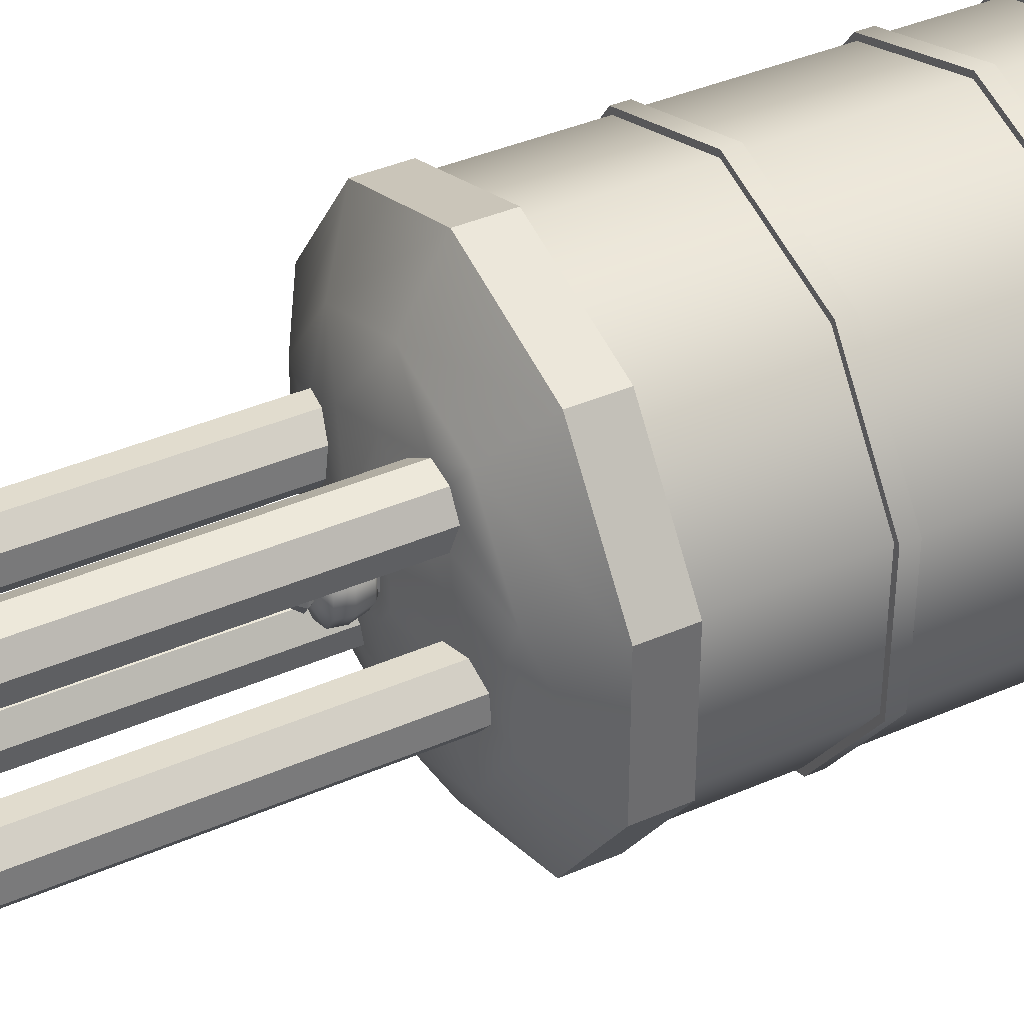
<metadata>
{"format":"obj","ext":"obj","renderer":"f3d","projection":"perspective","resolution":1024,"background":"white","views":[{"elev":38.8,"azim":61.2,"up":"+Z"}]}
</metadata>
<code>
g default
v 2.18 10.06 -0.7082
v 2.18 5.476 -0.7082
v 1.347 5.476 -1.854
v 1.347 10.06 -1.854
v 2.278 10.07 -0.74
v 1.408 10.07 -1.937
v 2.18 10.06 0.7082
v 2.18 5.476 0.7082
v 2.276 5.476 -0.7395
v 1.407 5.476 -1.936
v -6e-06 5.476 -2.292
v -6e-06 10.06 -2.292
v 2.278 10.26 -0.74
v 1.408 10.26 -1.937
v 2.277 10.07 0.74
v -6e-06 10.07 -2.395
v 1.347 10.06 1.854
v 1.347 5.476 1.854
v 2.276 5.476 0.7395
v -6e-06 5.476 -2.393
v 2.276 4.992 -0.7395
v 1.407 4.992 -1.936
v -1.347 5.476 -1.854
v -1.347 10.06 -1.854
v 1.211 10.43 -1.667
v 1.96 10.43 -0.6368
v 2.277 10.26 0.74
v -6e-06 10.26 -2.395
v 1.408 10.07 1.937
v -1.408 10.07 -1.937
v -6e-06 10.06 2.292
v -6e-06 5.476 2.292
v 1.407 5.476 1.936
v 2.276 4.992 0.7395
v -1.407 5.476 -1.936
v -6e-06 4.992 -2.393
v -2.18 5.476 -0.7082
v -2.18 10.06 -0.7082
v -6e-06 10.43 -2.061
v 0.6056 10.56 -0.8336
v 0.98 10.56 -0.3184
v 1.96 10.43 0.6368
v 1.408 10.26 1.937
v -1.408 10.26 -1.937
v -6e-06 10.07 2.395
v -2.278 10.07 -0.74
v -1.347 10.06 1.854
v -1.347 5.476 1.854
v -6e-06 5.476 2.393
v 1.407 4.992 1.936
v -2.276 5.476 -0.7395
v -1.407 4.992 -1.936
v 1.593 4.594 -0.5177
v 0.9847 4.594 -1.355
v -2.18 5.476 0.7082
v -2.18 10.06 0.7082
v -1.211 10.43 -1.667
v -6e-06 10.56 -1.03
v 0.3028 10.62 -0.4168
v 0.49 10.62 -0.1592
v 0.98 10.56 0.3184
v 1.211 10.43 1.667
v -6e-06 10.26 2.395
v -2.278 10.26 -0.74
v -1.408 10.07 1.937
v -2.278 10.07 0.74
v -1.407 5.476 1.936
v -6e-06 4.992 2.393
v 1.593 4.594 0.5177
v -2.276 5.476 0.7395
v -2.276 4.992 -0.7395
v -6e-06 4.594 -1.675
v 1.336 4.539 -0.4352
v 1.174 4.535 -0.6267
v 0.9248 4.493 -0.6467
v 0.7344 4.439 -0.4847
v 0.7155 4.404 -0.2341
v 0.3728 4.329 -0.1211
v 0.2304 4.329 -0.3171
v -1.96 10.43 -0.6368
v -0.6057 10.56 -0.8336
v -6e-06 10.62 -0.5152
v 0.2392 10.78 -0.3292
v 0.387 10.78 -0.1258
v 0.49 10.62 0.1592
v 0.6056 10.56 0.8336
v -6e-06 10.43 2.061
v -1.408 10.26 1.937
v -2.278 10.26 0.74
v -1.407 4.992 1.936
v 0.9847 4.594 1.355
v 0.3728 4.329 0.1211
v 0.8764 4.439 -0.04505
v 1.126 4.493 -0.025
v 1.316 4.534 -0.1871
v -2.276 4.992 0.7395
v -0.9847 4.594 -1.355
v -0.000815 4.329 -0.3917
v 0.2274 4.329 -0.07389
v 0.1405 4.329 -0.1934
v -1.96 10.43 0.6368
v -0.98 10.56 -0.3184
v -0.3028 10.62 -0.4168
v -6e-06 10.78 -0.407
v 0.387 10.78 0.1258
v -6e-06 10.84 -0
v 0.3028 10.62 0.4168
v -6e-06 10.56 1.03
v -1.211 10.43 1.667
v -6e-06 4.594 1.675
v 0.8194 4.536 1.123
v 0.9518 4.531 0.9079
v 0.8919 4.49 0.6652
v 0.6779 4.436 0.5359
v 0.4346 4.401 0.5966
v 0.2304 4.329 0.3171
v 0.2274 4.329 0.07389
v -1.593 4.594 -0.5177
v -0.2304 4.329 -0.3171
v -0.4146 4.393 -0.5656
v -0.287 4.428 -0.7768
v -0.3469 4.482 -1.02
v -0.5609 4.523 -1.149
v -0.7984 4.528 -1.09
v -6e-06 4.329 -0.3125
v 0.2274 4.299 -0.07389
v 0.1405 4.299 -0.1934
v -0.98 10.56 0.3184
v -0.49 10.62 -0.1592
v -0.2392 10.78 -0.3292
v 0.2392 10.78 0.3292
v -6e-06 10.62 0.5152
v -0.6057 10.56 0.8336
v -0.9847 4.594 1.355
v -6e-06 4.329 0.392
v 0.3058 4.436 0.8098
v 0.3657 4.49 1.053
v 0.5797 4.531 1.182
v 0.1405 4.329 0.1934
v 0.2274 4.299 0.07389
v -1.593 4.594 0.5177
v -0.9329 4.524 -0.8749
v -0.873 4.482 -0.6322
v -0.659 4.428 -0.5029
v -0.3728 4.329 -0.1211
v -0.1406 4.329 -0.1934
v -6e-06 4.299 -0.2391
v 0.2358 4.299 -0.07661
v 0.1457 4.299 -0.2006
v -0.49 10.62 0.1592
v -0.387 10.78 -0.1258
v -6e-06 10.78 0.407
v -0.3028 10.62 0.4168
v -0.2304 4.329 0.3171
v -5e-06 4.329 0.2391
v 0.1405 4.299 0.1934
v 0.2358 4.299 0.0766
v -0.3728 4.329 0.1211
v -0.6539 4.391 0.2161
v -0.8135 4.425 0.02848
v -1.063 4.479 0.008433
v -1.253 4.52 0.1705
v -1.273 4.525 0.4166
v -0.2274 4.329 -0.07389
v -0.1406 4.299 -0.1934
v -6e-06 4.299 -0.2479
v 0.2441 4.299 -0.07932
v 0.1509 4.299 -0.2077
v -0.387 10.78 0.1258
v -0.2392 10.78 0.3292
v -1.111 4.521 0.6101
v -0.8619 4.48 0.6302
v -0.6715 4.426 0.4681
v -0.1406 4.329 0.1934
v -5e-06 4.299 0.2391
v 0.1457 4.299 0.2006
v 0.2441 4.299 0.07932
v -0.2274 4.329 0.07389
v -0.2274 4.299 -0.07389
v -0.1457 4.299 -0.2006
v -6e-06 4.299 -0.2567
v 0.2525 4.299 -0.08204
v 0.156 4.299 -0.2148
v -0.1406 4.299 0.1934
v -5e-06 4.299 0.2479
v 0.1509 4.299 0.2077
v 0.2525 4.299 0.08203
v -0.2274 4.299 0.07389
v -0.2358 4.299 -0.07661
v -0.1509 4.299 -0.2077
v -6e-06 4.299 -0.2655
v 0.2883 4.266 -0.09366
v 0.1782 4.266 -0.2452
v -0.1457 4.299 0.2006
v -5e-06 4.299 0.2567
v 0.156 4.299 0.2148
v 0.2883 4.266 0.09366
v -0.2358 4.299 0.0766
v -0.2441 4.299 -0.07932
v -0.156 4.299 -0.2148
v -6e-06 4.266 -0.3031
v -0.1509 4.299 0.2077
v -5e-06 4.299 0.2655
v 0.1782 4.266 0.2452
v -0.2441 4.299 0.07932
v -0.2525 4.299 -0.08204
v -0.1782 4.266 -0.2452
v 0.3277 4.107 -0.1065
v 0.2025 4.107 -0.2788
v -0.156 4.299 0.2148
v -5e-06 4.266 0.3031
v 0.3277 4.107 0.1065
v -0.2525 4.299 0.08203
v -0.2883 4.266 -0.09366
v -5e-06 4.107 -0.3446
v 0.3087 3.957 -0.1003
v 0.1908 3.957 -0.2626
v -0.1782 4.266 0.2452
v 0.2025 4.107 0.2788
v 0.3087 3.957 0.1003
v -0.2883 4.266 0.09366
v -0.2026 4.107 -0.2788
v -5e-06 3.957 -0.3246
v 0.1405 3.901 -0.04566
v 0.08685 3.901 -0.1196
v -5e-06 4.107 0.3446
v 0.1908 3.957 0.2626
v 0.1405 3.901 0.04566
v -0.3277 4.107 -0.1065
v -0.1908 3.957 -0.2626
v -6e-06 3.901 -0.1478
v -0.2026 4.107 0.2788
v -5e-06 3.957 0.3246
v 0.08685 3.901 0.1196
v -0.3277 4.107 0.1065
v -0.3087 3.957 -0.1003
v -0.08687 3.901 -0.1196
v 0.1734 3.841 -0.05634
v 0.1072 3.841 -0.1475
v -0.1908 3.957 0.2626
v -6e-06 3.901 0.1478
v 0.1734 3.841 0.05634
v -0.3087 3.957 0.1003
v -0.1405 3.901 -0.04566
v -6e-06 3.841 -0.1823
v -0.08687 3.901 0.1196
v 0.1072 3.841 0.1475
v -0.1405 3.901 0.04566
v -0.1072 3.841 -0.1475
v 0.1094 3.755 -0.03554
v 0.0676 3.755 -0.09305
v -6e-06 3.841 0.1823
v 0.1094 3.755 0.03554
v -0.1734 3.841 -0.05634
v -6e-06 3.755 -0.115
v -6e-06 3.72 -1e-06
v -0.1072 3.841 0.1475
v 0.0676 3.755 0.09305
v -0.1734 3.841 0.05634
v -0.06761 3.755 -0.09305
v -6e-06 3.755 0.115
v -0.1094 3.755 -0.03554
v -0.06761 3.755 0.09305
v -0.1094 3.755 0.03554
v 0.8919 0.004969 0.6652
v 0.6779 0.004969 0.5359
v 0.9518 0.004969 0.9079
v 0.6288 0.004969 0.8589
v 0.4351 0.004969 0.5958
v 0.8225 0.004969 1.122
v 0.3058 0.004969 0.8098
v 0.5797 0.004969 1.182
v 0.3657 0.004969 1.053
v 1.174 0.004969 -0.6267
v 0.9248 0.004969 -0.6467
v 1.336 0.004969 -0.4363
v 1.025 0.004969 -0.3359
v 0.7344 0.004969 -0.4847
v 1.316 0.004969 -0.1871
v 0.7143 0.004969 -0.2355
v 1.126 0.004969 -0.025
v 0.8764 0.004969 -0.04505
v -0.8135 0.004969 0.02848
v -1.063 0.004969 0.008433
v -0.6515 0.004969 0.2189
v -0.9623 0.004969 0.3193
v -1.253 0.004969 0.1705
v -0.6715 0.004969 0.4681
v -1.273 0.004969 0.4197
v -0.8619 0.004969 0.6302
v -1.111 0.004969 0.6101
v -0.3469 0.004969 -1.02
v -0.5609 0.004969 -1.149
v -0.287 0.004969 -0.7768
v -0.61 0.004969 -0.8259
v -0.8037 0.004969 -1.089
v -0.4163 0.004969 -0.5628
v -0.9329 0.004969 -0.8749
v -0.659 0.004969 -0.5029
v -0.873 0.004969 -0.6322
v -6e-06 4.462 -1.034
v 0.6076 4.462 -0.8363
v 0.9831 4.462 0.3194
v -6e-06 4.462 1.034
v -0.6076 4.462 0.8363
v -0.9831 4.462 -0.3194
v 2.18 5.539 -0.7082
v 2.18 5.539 0.7082
v 1.347 5.539 1.854
v -6e-06 5.539 2.292
v -1.347 5.539 1.854
v -2.18 5.539 0.7082
v -2.18 5.539 -0.7082
v -1.347 5.539 -1.854
v -6e-06 5.539 -2.292
v 1.347 5.539 -1.854
v 2.18 9.993 -0.7082
v 2.18 9.993 0.7082
v 1.347 9.993 1.854
v -6e-06 9.993 2.292
v -1.347 9.993 1.854
v -2.18 9.993 0.7082
v -2.18 9.993 -0.7082
v -1.347 9.993 -1.854
v -6e-06 9.993 -2.292
v 1.347 9.993 -1.854
v -0.3469 4.444 -1.02
v -0.287 4.391 -0.7768
v -0.4146 4.356 -0.5655
v -0.659 4.391 -0.5029
v -0.873 4.445 -0.6322
v -0.9329 4.486 -0.8749
v -0.7984 4.49 -1.09
v -0.5609 4.485 -1.149
v 1.174 4.48 -0.6267
v 1.336 4.484 -0.4352
v 1.316 4.479 -0.1871
v 1.126 4.438 -0.025
v 0.8764 4.385 -0.04505
v 0.7154 4.351 -0.2342
v 0.7344 4.386 -0.4847
v 0.9248 4.439 -0.6467
v 0.8919 4.45 0.6652
v 0.9518 4.491 0.9079
v 0.8194 4.496 1.123
v 0.5797 4.491 1.182
v 0.3657 4.451 1.053
v 0.3058 4.397 0.8098
v 0.4346 4.362 0.5966
v 0.6779 4.397 0.5359
v -0.8135 4.375 0.02848
v -0.6538 4.341 0.2161
v -0.6715 4.376 0.4681
v -0.8619 4.43 0.6302
v -1.111 4.471 0.6101
v -1.273 4.474 0.4167
v -1.253 4.47 0.1705
v -1.063 4.429 0.008433
v 0.6779 0.02328 0.5359
v 0.4351 0.02314 0.5958
v 0.3058 0.02328 0.8098
v 0.3657 0.02351 1.053
v 0.5797 0.02367 1.182
v 0.8225 0.02369 1.122
v 0.9518 0.02367 0.9079
v 0.8919 0.0235 0.6652
v 0.9248 0.02858 -0.6467
v 0.7344 0.0283 -0.4847
v 0.7143 0.02811 -0.2354
v 0.8764 0.0283 -0.04505
v 1.126 0.02858 -0.025
v 1.316 0.0288 -0.1871
v 1.336 0.02882 -0.4363
v 1.174 0.0288 -0.6267
v -0.5609 0.03196 -1.149
v -0.8036 0.03198 -1.089
v -0.9329 0.03196 -0.8749
v -0.873 0.03171 -0.6322
v -0.659 0.03139 -0.5029
v -0.4163 0.03118 -0.5628
v -0.287 0.03139 -0.7768
v -0.3469 0.03171 -1.02
v -1.063 0.03241 0.008433
v -1.253 0.03266 0.1705
v -1.273 0.03269 0.4197
v -1.111 0.03267 0.6101
v -0.8619 0.03242 0.6302
v -0.6715 0.03209 0.4681
v -0.6515 0.03187 0.2189
v -0.8135 0.03208 0.02848
v -2.18 9.015 0.7082
v -1.347 9.015 1.854
v -6e-06 9.015 2.292
v 1.347 9.015 1.854
v 2.18 9.015 0.7082
v 2.18 9.015 -0.7082
v 1.347 9.015 -1.854
v -6e-06 9.015 -2.292
v -1.347 9.015 -1.854
v -2.18 9.015 -0.7082
v -2.18 6.92 0.7082
v -1.347 6.92 1.854
v -6e-06 6.92 2.292
v 1.347 6.92 1.854
v 2.18 6.92 0.7082
v 2.18 6.92 -0.7082
v 1.347 6.92 -1.854
v -6e-06 6.92 -2.292
v -1.347 6.92 -1.854
v -2.18 6.92 -0.7082
v -2.18 8.85 0.7082
v -2.18 8.85 -0.7082
v -1.347 8.85 -1.854
v -6e-06 8.85 -2.292
v 1.347 8.85 -1.854
v 2.18 8.85 -0.7082
v 2.18 8.85 0.7082
v 1.347 8.85 1.854
v -6e-06 8.85 2.292
v -1.347 8.85 1.854
v -2.18 7.084 0.7082
v -2.18 7.084 -0.7082
v -1.347 7.084 -1.854
v -6e-06 7.084 -2.292
v 1.347 7.084 -1.854
v 2.18 7.084 -0.7082
v 2.18 7.084 0.7082
v 1.347 7.084 1.854
v -6e-06 7.084 2.292
v -1.347 7.084 1.854
v -1.384 7.084 1.905
v -2.24 7.084 0.7277
v -2.24 6.92 0.7277
v -1.384 6.92 1.905
v -6e-06 7.084 2.355
v -6e-06 6.92 2.355
v 1.384 7.084 1.905
v 1.384 6.92 1.905
v 2.24 7.084 0.7277
v 2.24 6.92 0.7277
v 2.24 7.084 -0.7277
v 2.24 6.92 -0.7277
v 1.384 7.084 -1.905
v 1.384 6.92 -1.905
v -6e-06 7.084 -2.355
v -6e-06 6.92 -2.355
v -1.384 7.084 -1.905
v -1.384 6.92 -1.905
v -2.24 7.084 -0.7277
v -2.24 6.92 -0.7277
v -2.24 9.015 -0.7277
v -2.24 9.015 0.7277
v -2.24 8.85 -0.7277
v -2.24 8.85 0.7277
v -1.384 9.015 -1.905
v -1.384 8.85 -1.905
v -6e-06 9.015 -2.355
v -6e-06 8.85 -2.355
v 1.384 9.015 -1.905
v 1.384 8.85 -1.905
v 2.24 9.015 -0.7277
v 2.24 8.85 -0.7277
v 2.24 9.015 0.7277
v 2.24 8.85 0.7277
v 1.384 9.015 1.905
v 1.384 8.85 1.905
v -6e-06 9.015 2.355
v -6e-06 8.85 2.355
v -1.384 9.015 1.905
v -1.384 8.85 1.905
g pCylinder6
f 316 307 2 3
f 5 1 4 6
f 307 308 8 2
f 3 2 9 10
f 315 316 3 11
f 13 5 6 14
f 15 7 1 5
f 6 4 12 16
f 308 309 18 8
f 2 8 19 9
f 11 3 10 20
f 10 9 21 22
f 314 315 11 23
f 25 26 13 14
f 27 15 5 13
f 14 6 16 28
f 29 17 7 15
f 16 12 24 30
f 309 310 32 18
f 8 18 33 19
f 9 19 34 21
f 23 11 20 35
f 20 10 22 36
f 22 21 53 54
f 313 314 23 37
f 39 25 14 28
f 40 41 26 25
f 13 26 42 27
f 43 29 15 27
f 28 16 30 44
f 45 31 17 29
f 30 24 38 46
f 310 311 48 32
f 18 32 49 33
f 19 33 50 34
f 21 34 69 53
f 37 23 35 51
f 35 20 36 52
f 36 22 54 72
f 312 313 37 55
f 57 39 28 44
f 58 40 25 39
f 59 60 41 40
f 41 61 42 26
f 42 62 43 27
f 63 45 29 43
f 44 30 46 64
f 65 47 31 45
f 46 38 56 66
f 311 312 55 48
f 32 48 67 49
f 33 49 68 50
f 34 50 91 69
f 55 37 51 70
f 51 35 52 71
f 52 36 72 97
f 302 75 76 79
f 80 57 44 64
f 81 58 39 57
f 82 59 40 58
f 60 59 83 84
f 60 85 61 41
f 61 86 62 42
f 62 87 63 43
f 88 65 45 63
f 64 46 66 89
f 66 56 47 65
f 48 55 70 67
f 49 67 90 68
f 50 68 110 91
f 93 92 78 77
f 70 51 71 96
f 71 52 97 118
f 301 302 79 98
f 79 78 99 100
f 101 80 64 89
f 102 81 57 80
f 103 82 58 81
f 59 82 104 83
f 85 60 84 105
f 106 84 83
f 85 107 86 61
f 86 108 87 62
f 87 109 88 63
f 89 66 65 88
f 67 70 96 90
f 68 90 134 110
f 303 113 114 92
f 78 92 117 99
f 96 71 118 141
f 122 301 98 121
f 98 79 100 125
f 100 99 126 127
f 109 101 89 88
f 128 102 80 101
f 129 103 81 102
f 82 103 130 104
f 106 83 104
f 107 85 105 131
f 106 105 84
f 107 132 108 86
f 108 133 109 87
f 90 96 141 134
f 136 304 135 116 115
f 92 116 139 117
f 99 117 140 126
f 306 143 144 145
f 125 100 127 147
f 127 126 148 149
f 133 128 101 109
f 150 129 102 128
f 103 129 151 130
f 106 104 130
f 132 107 131 152
f 106 131 105
f 132 153 133 108
f 304 305 154 135
f 116 135 155 139
f 117 139 156 140
f 126 140 157 148
f 160 145 158 159
f 145 119 146 164
f 146 125 147 165
f 147 127 149 166
f 149 148 167 168
f 153 150 128 133
f 129 150 169 151
f 106 130 151
f 153 132 152 170
f 106 152 131
f 305 172 173 154
f 135 154 174 155
f 139 155 175 156
f 140 156 176 157
f 148 157 177 167
f 158 145 164 178
f 164 146 165 179
f 165 147 166 180
f 166 149 168 181
f 168 167 182 183
f 150 153 170 169
f 106 151 169
f 106 170 152
f 154 158 178 174
f 155 174 184 175
f 156 175 185 176
f 157 176 186 177
f 167 177 187 182
f 178 164 179 188
f 179 165 180 189
f 180 166 181 190
f 181 168 183 191
f 183 182 192 193
f 106 169 170
f 174 178 188 184
f 175 184 194 185
f 176 185 195 186
f 177 186 196 187
f 182 187 197 192
f 188 179 189 198
f 189 180 190 199
f 190 181 191 200
f 191 183 193 201
f 193 192 208 209
f 184 188 198 194
f 185 194 202 195
f 186 195 203 196
f 187 196 204 197
f 192 197 212 208
f 198 189 199 205
f 199 190 200 206
f 200 191 201 207
f 201 193 209 215
f 194 198 205 202
f 195 202 210 203
f 196 203 211 204
f 197 204 219 212
f 205 199 206 213
f 206 200 207 214
f 207 201 215 222
f 209 208 216 217
f 202 205 213 210
f 203 210 218 211
f 204 211 226 219
f 208 212 220 216
f 213 206 214 221
f 214 207 222 229
f 215 209 217 223
f 217 216 224 225
f 210 213 221 218
f 211 218 232 226
f 212 219 227 220
f 216 220 228 224
f 221 214 229 235
f 222 215 223 230
f 223 217 225 231
f 225 224 238 239
f 218 221 235 232
f 219 226 233 227
f 220 227 234 228
f 224 228 242 238
f 229 222 230 236
f 230 223 231 237
f 231 225 239 245
f 226 232 240 233
f 227 233 241 234
f 228 234 247 242
f 235 229 236 243
f 236 230 237 244
f 237 231 245 249
f 239 238 250 251
f 232 235 243 240
f 233 240 246 241
f 234 241 252 247
f 238 242 253 250
f 243 236 244 248
f 244 237 249 254
f 245 239 251 255
f 240 243 248 246
f 241 246 257 252
f 242 247 258 253
f 248 244 254 259
f 249 245 255 260
f 251 250 256
f 246 248 259 257
f 247 252 261 258
f 250 253 256
f 254 249 260 262
f 255 251 256
f 252 257 263 261
f 253 258 256
f 259 254 262 264
f 260 255 256
f 257 259 264 263
f 258 261 256
f 262 260 256
f 261 263 256
f 264 262 256
f 263 264 256
f 350 343 366 359
f 343 344 365 366
f 266 265 268
f 349 350 359 360
f 344 345 364 365
f 265 267 268
f 269 266 268
f 360 361 348 349
f 363 364 345 346
f 267 270 268
f 271 269 268
f 347 348 361 362
f 346 347 362 363
f 270 272 268
f 273 271 268
f 272 273 268
f 342 335 374 367
f 335 336 373 374
f 275 274 277
f 341 342 367 368
f 372 373 336 337
f 274 276 277
f 278 275 277
f 340 341 368 369
f 337 338 371 372
f 276 279 277
f 280 278 277
f 369 370 339 340
f 338 339 370 371
f 279 281 277
f 282 280 277
f 281 282 277
f 358 351 390 383
f 389 390 351 352
f 284 283 286
f 357 358 383 384
f 352 353 388 389
f 283 285 286
f 287 284 286
f 384 385 356 357
f 353 354 387 388
f 285 288 286
f 289 287 286
f 355 356 385 386
f 354 355 386 387
f 288 290 286
f 291 289 286
f 290 291 286
f 334 327 382 375
f 327 328 381 382
f 293 292 295
f 375 376 333 334
f 380 381 328 329
f 292 294 295
f 296 293 295
f 332 333 376 377
f 329 330 379 380
f 294 297 295
f 298 296 295
f 331 332 377 378
f 330 331 378 379
f 297 299 295
f 300 298 295
f 299 300 295
f 123 72 301 122
f 72 54 302 301
f 54 53 73 74
f 95 69 303 94
f 69 112 113 303
f 138 110 304 136 137
f 110 134 305 304
f 134 171 172 305
f 162 118 306 161
f 118 142 143 306
f 53 69 95 73
f 69 91 111 112
f 91 110 138 111
f 134 141 163 171
f 141 118 162 163
f 118 97 124 142
f 97 72 123 124
f 54 74 75 302
f 92 114 115 116
f 154 173 159 158
f 145 144 120 119
f 79 76 77 78
f 94 303 92 93
f 161 306 145 160
f 119 98 125 146
f 121 98 119 120
f 317 318 395 396
f 318 319 394 395
f 319 320 393 394
f 320 321 392 393
f 321 322 391 392
f 322 323 400 391
f 323 324 399 400
f 324 325 398 399
f 325 326 397 398
f 326 317 396 397
f 7 318 317 1
f 17 319 318 7
f 31 320 319 17
f 47 321 320 31
f 56 322 321 47
f 38 323 322 56
f 24 324 323 38
f 12 325 324 24
f 4 326 325 12
f 1 317 326 4
f 121 328 327 122
f 329 328 121 120
f 144 330 329 120
f 143 331 330 144
f 142 332 331 143
f 124 333 332 142
f 334 333 124 123
f 122 327 334 123
f 73 336 335 74
f 337 336 73 95
f 94 338 337 95
f 93 339 338 94
f 340 339 93 77
f 76 341 340 77
f 75 342 341 76
f 74 335 342 75
f 112 344 343 113
f 111 345 344 112
f 346 345 111 138
f 137 347 346 138
f 136 348 347 137
f 349 348 136 115
f 114 350 349 115
f 113 343 350 114
f 352 351 160 159
f 173 353 352 159
f 172 354 353 173
f 171 355 354 172
f 163 356 355 171
f 357 356 163 162
f 161 358 357 162
f 160 351 358 161
f 360 359 266 269
f 269 271 361 360
f 362 361 271 273
f 363 362 273 272
f 272 270 364 363
f 365 364 270 267
f 366 365 267 265
f 359 366 265 266
f 368 367 275 278
f 369 368 278 280
f 280 282 370 369
f 371 370 282 281
f 372 371 281 279
f 279 276 373 372
f 374 373 276 274
f 367 374 274 275
f 293 296 376 375
f 377 376 296 298
f 378 377 298 300
f 379 378 300 299
f 380 379 299 297
f 297 294 381 380
f 382 381 294 292
f 375 382 292 293
f 384 383 284 287
f 287 289 385 384
f 386 385 289 291
f 387 386 291 290
f 388 387 290 288
f 389 388 288 285
f 285 283 390 389
f 383 390 283 284
f 431 432 433 434
f 435 431 434 436
f 437 435 436 438
f 439 437 438 440
f 441 439 440 442
f 443 441 442 444
f 445 443 444 446
f 447 445 446 448
f 449 447 448 450
f 432 449 450 433
f 402 401 312 311
f 403 402 311 310
f 404 403 310 309
f 405 404 309 308
f 406 405 308 307
f 407 406 307 316
f 408 407 316 315
f 409 408 315 314
f 410 409 314 313
f 401 410 313 312
f 452 451 453 454
f 451 455 456 453
f 455 457 458 456
f 457 459 460 458
f 459 461 462 460
f 461 463 464 462
f 463 465 466 464
f 465 467 468 466
f 467 469 470 468
f 469 452 454 470
f 411 412 422 421
f 412 413 423 422
f 413 414 424 423
f 414 415 425 424
f 415 416 426 425
f 416 417 427 426
f 417 418 428 427
f 418 419 429 428
f 419 420 430 429
f 420 411 421 430
f 430 421 432 431
f 401 402 434 433
f 429 430 431 435
f 402 403 436 434
f 428 429 435 437
f 403 404 438 436
f 427 428 437 439
f 404 405 440 438
f 426 427 439 441
f 405 406 442 440
f 425 426 441 443
f 406 407 444 442
f 424 425 443 445
f 407 408 446 444
f 423 424 445 447
f 408 409 448 446
f 422 423 447 449
f 409 410 450 448
f 421 422 449 432
f 410 401 433 450
f 391 400 451 452
f 412 411 454 453
f 400 399 455 451
f 413 412 453 456
f 399 398 457 455
f 414 413 456 458
f 398 397 459 457
f 415 414 458 460
f 397 396 461 459
f 416 415 460 462
f 396 395 463 461
f 417 416 462 464
f 395 394 465 463
f 418 417 464 466
f 394 393 467 465
f 419 418 466 468
f 393 392 469 467
f 420 419 468 470
f 392 391 452 469
f 411 420 470 454

</code>
